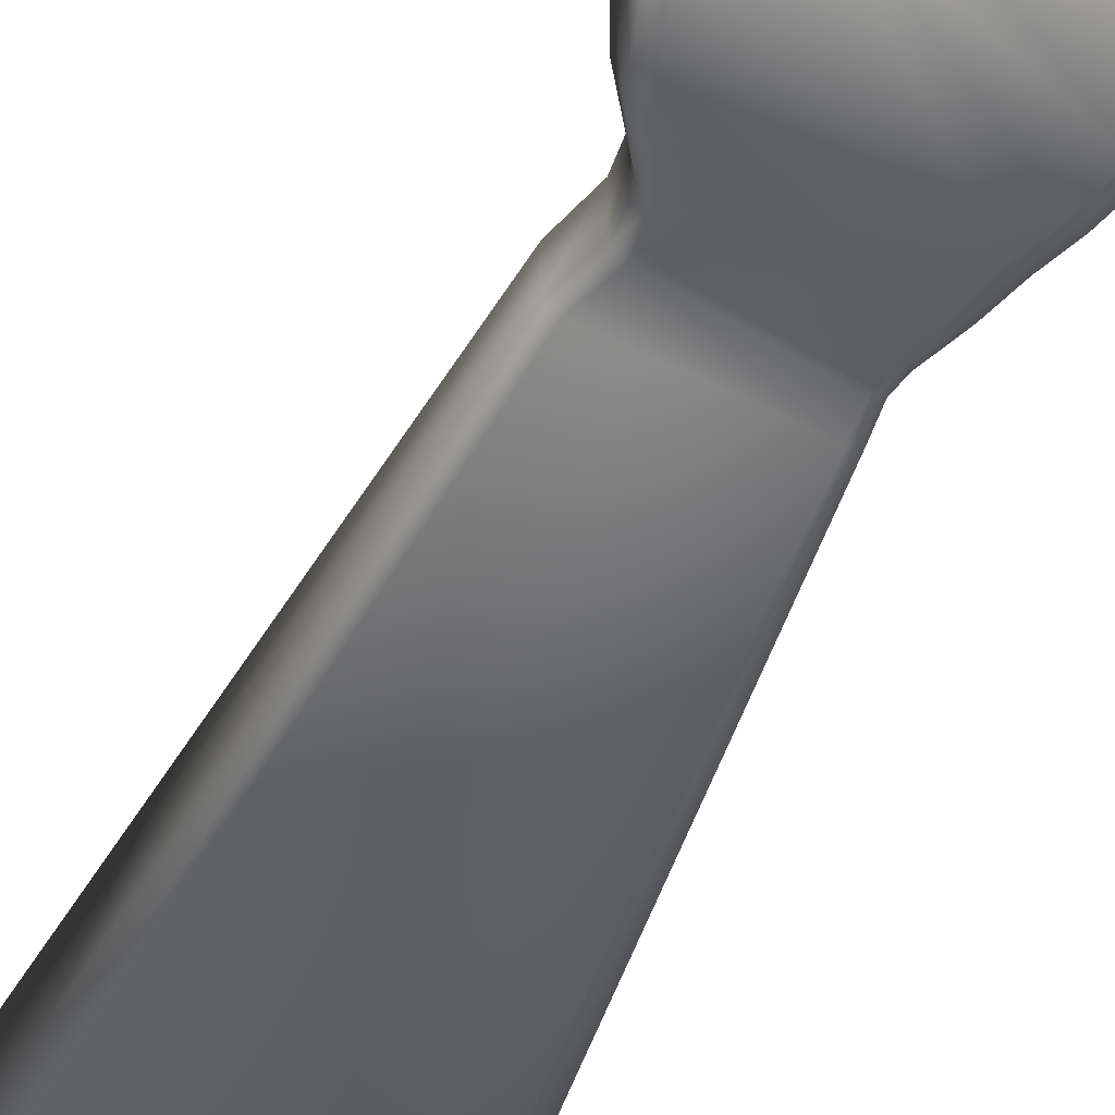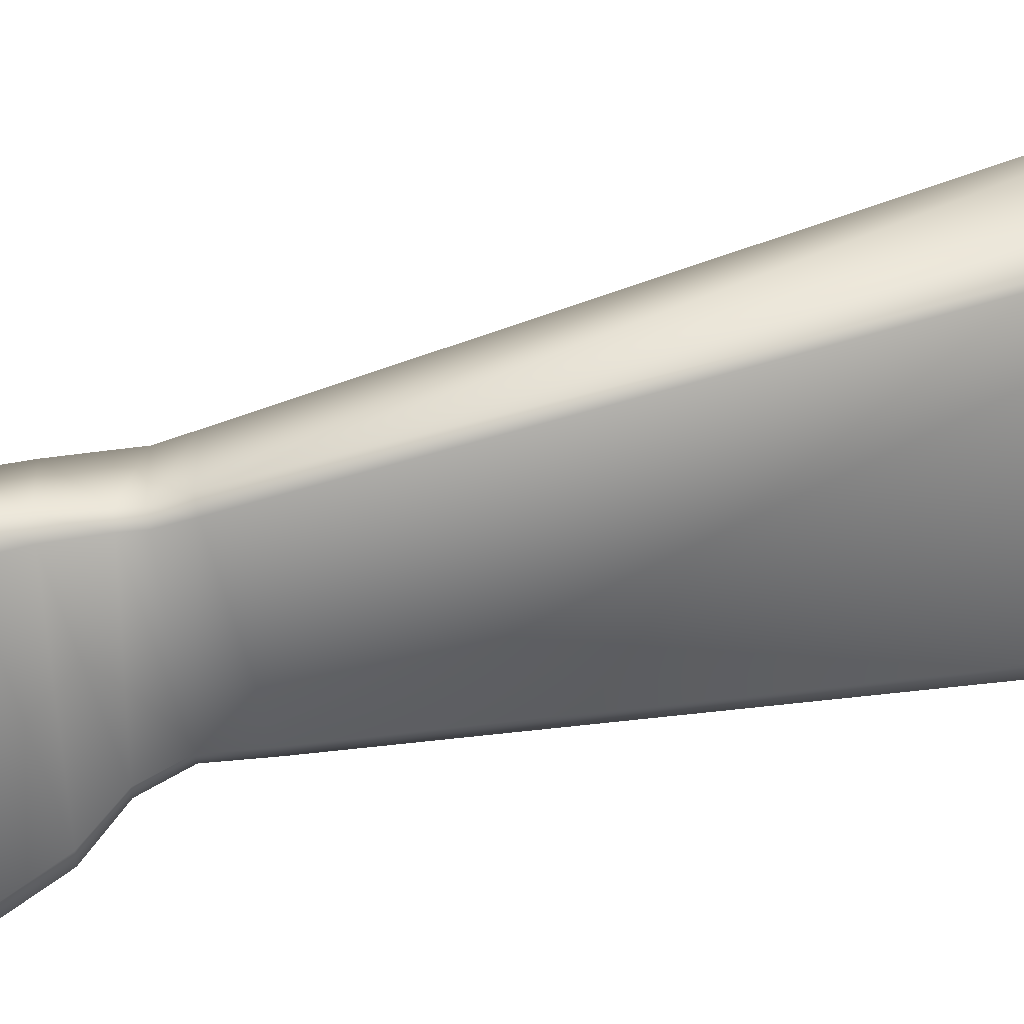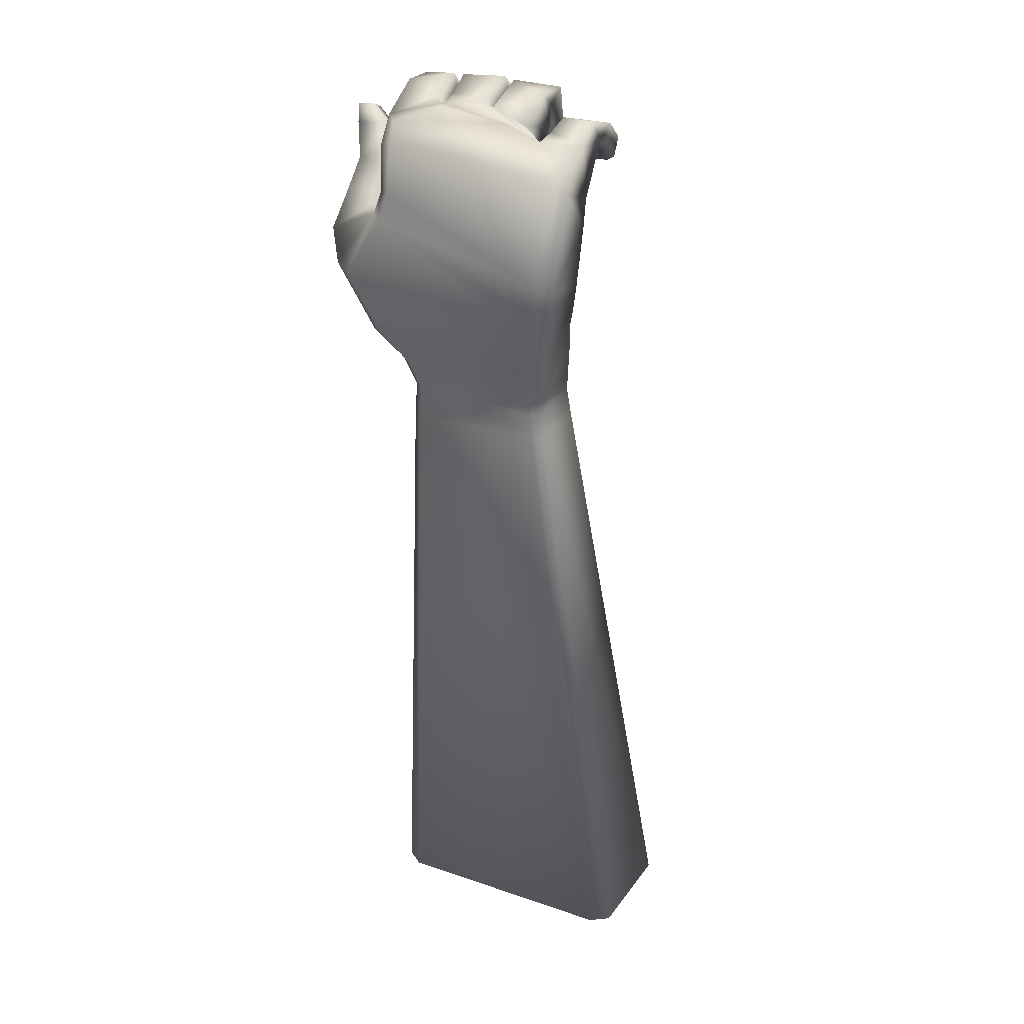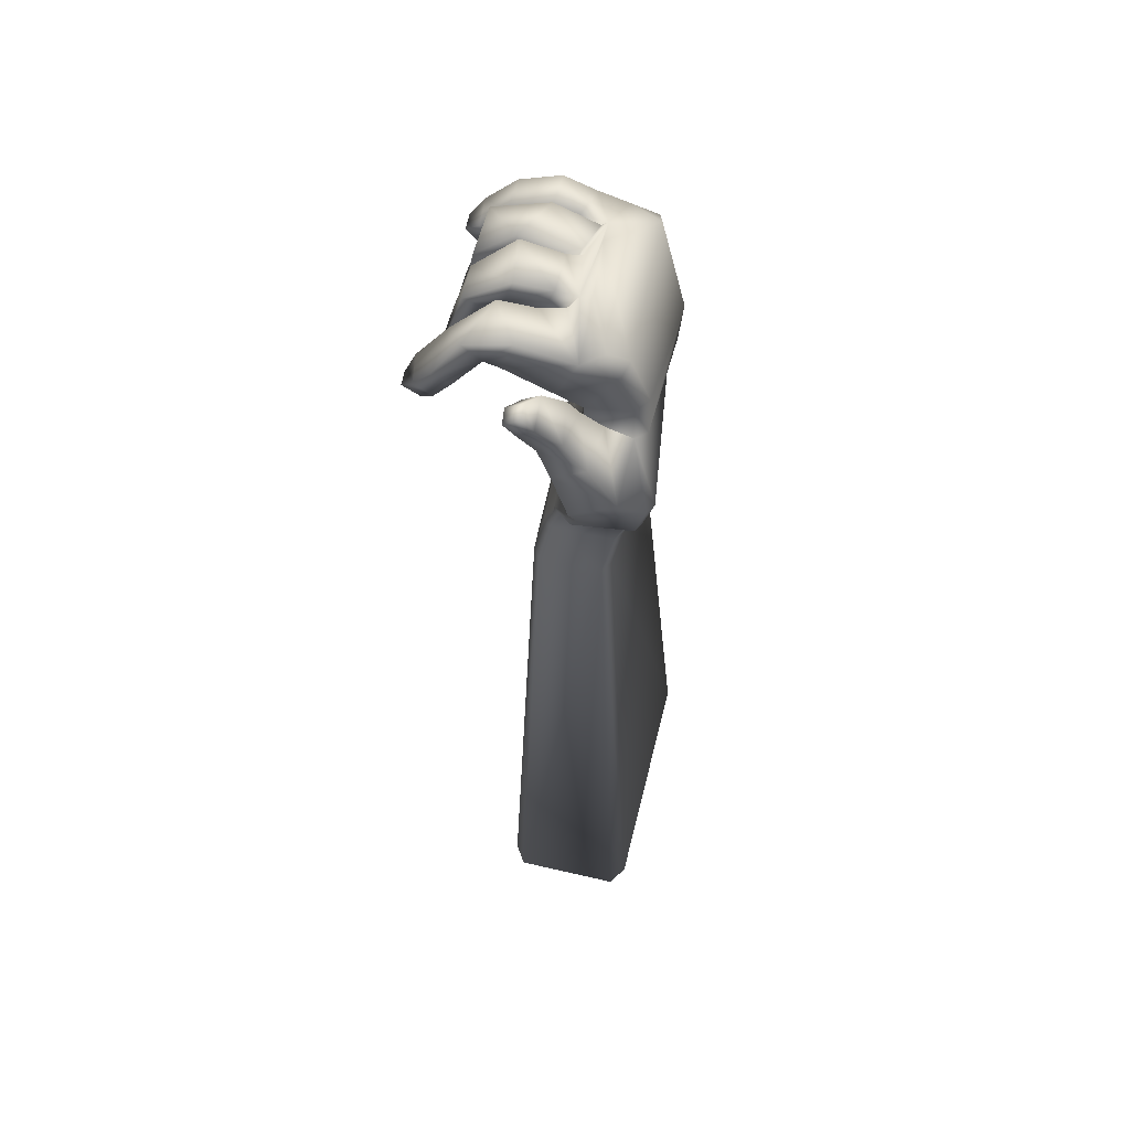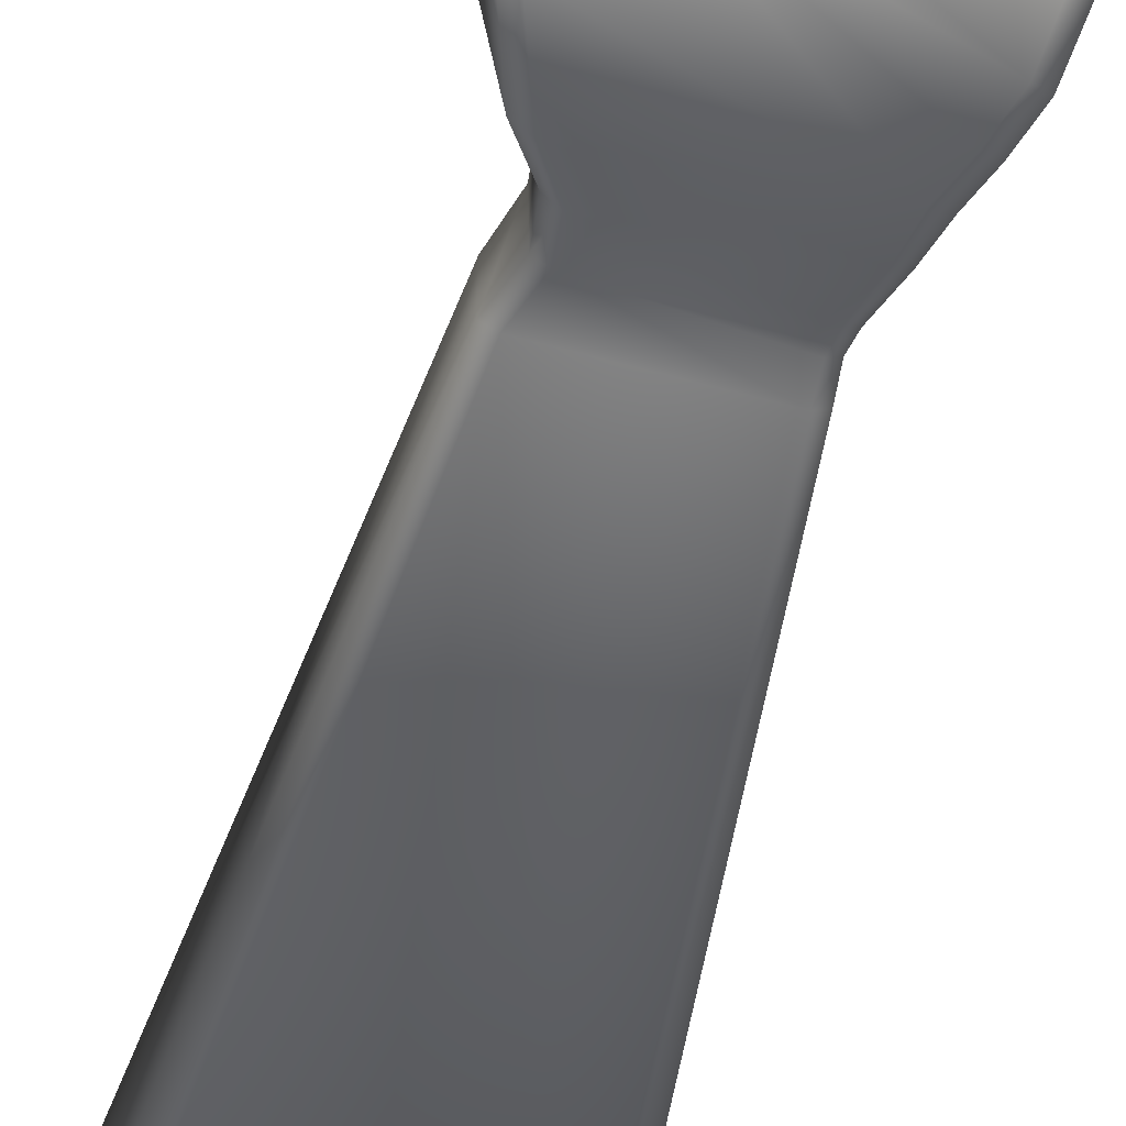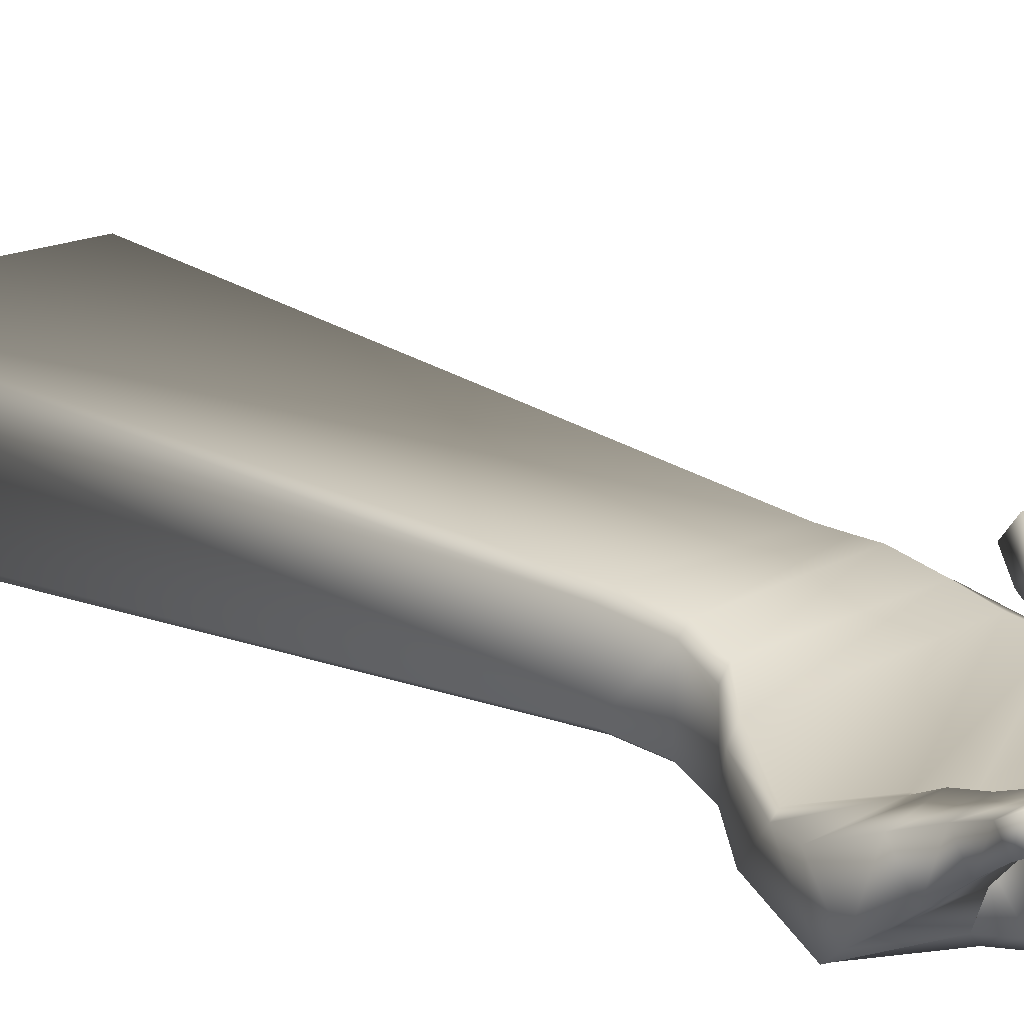
<metadata>
{"format":"obj","ext":"obj","renderer":"f3d","projection":"perspective","resolution":1024,"background":"white","views":[{"elev":-61.3,"azim":148.8,"up":"+Z"},{"elev":-58.8,"azim":-80.4,"up":"+Z"},{"elev":31.4,"azim":-149.9,"up":"+Y"},{"elev":54.9,"azim":103.9,"up":"+Y"},{"elev":-59.7,"azim":159.7,"up":"+Z"},{"elev":17.3,"azim":132.3,"up":"+Z"}]}
</metadata>
<code>
o Cube.001
v 1.082 -0.8643 -0.2642
v 1.174 0.09637 -0.2164
v 1.082 -0.8626 -0.08523
v 1.171 -0.02792 -0.1573
v 0.6121 -0.8274 -0.2632
v 0.5567 0.03356 -0.2043
v 0.6125 -0.8264 -0.08432
v 0.5555 -0.08402 -0.1226
v 1.056 -0.7414 -0.2909
v 1.077 -0.6421 -0.3262
v 1.156 -0.5433 -0.3669
v 1.251 -0.3269 -0.4106
v 1.151 -0.1664 -0.3535
v 1.126 -0.0936 -0.3459
v 1.142 0.04032 -0.3129
v 1.139 -0.09965 -0.2228
v 1.128 -0.1963 -0.2111
v 1.156 -0.2677 -0.1901
v 1.258 -0.4087 -0.2347
v 1.165 -0.5587 -0.1958
v 1.085 -0.6386 -0.149
v 1.062 -0.7313 -0.1129
v 0.5356 -0.1427 -0.171
v 0.5502 -0.3399 -0.1818
v 0.57 -0.4215 -0.1606
v 0.5918 -0.4965 -0.1406
v 0.6056 -0.5868 -0.1135
v 0.6265 -0.6935 -0.08233
v 0.6293 -0.7466 -0.08107
v 0.5357 -0.01041 -0.2789
v 0.5415 -0.299 -0.3412
v 0.5605 -0.4028 -0.3315
v 0.5825 -0.4963 -0.3129
v 0.597 -0.5965 -0.2889
v 0.6204 -0.7074 -0.2602
v 0.626 -0.7545 -0.2593
v 1.039 0.006856 -0.09436
v 0.9989 0.007672 -0.1203
v 0.872 0.01316 -0.1005
v 0.8473 0.01278 -0.0975
v 0.7318 -0.01034 -0.1093
v 0.6811 -0.04189 -0.1015
v 0.6835 0.08297 -0.1748
v 0.7362 0.1218 -0.1673
v 0.8526 0.1526 -0.1488
v 0.8769 0.1536 -0.1549
v 1.003 0.1453 -0.1769
v 1.043 0.1428 -0.1555
v 1.185 -0.08907 0.2322
v 1.178 -0.1268 0.1844
v 1.143 -0.08465 0.2344
v 1.136 -0.1224 0.1867
v 0.9871 -0.1489 0.1248
v 0.9289 -0.1512 0.1298
v 0.9332 -0.1328 0.188
v 0.9914 -0.1305 0.183
v 0.8578 -0.1349 0.1215
v 0.8091 -0.1307 0.1244
v 0.8142 -0.1114 0.1823
v 0.8629 -0.1157 0.1794
v 0.6835 -0.07629 0.1652
v 0.6349 -0.07152 0.1678
v 0.6416 -0.02275 0.2042
v 0.6902 -0.02751 0.2016
v 1.349 0.07145 -0.1207
v 1.303 0.07808 -0.1152
v 1.305 0.05112 -0.06789
v 1.351 0.04448 -0.07345
v 1.199 0.1553 -0.06446
v 1.215 0.1398 0.06187
v 1.22 0.02162 0.1401
v 1.213 -0.04077 0.1902
v 1.207 -0.07847 0.1424
v 1.213 -0.01608 0.09231
v 1.207 0.08595 0.01128
v 1.196 0.06012 -0.02873
v 1.102 -0.09103 0.1666
v 1.1 0.03334 0.07904
v 1.081 0.0999 0.03098
v 1.059 0.0438 -0.04551
v 1.061 0.1441 -0.09263
v 1.084 0.1722 0.007767
v 1.106 0.0675 0.1226
v 1.109 -0.05333 0.2143
v 1.011 0.1576 -0.1171
v 1.034 0.1841 -0.01946
v 1.027 0.0882 0.1125
v 1.014 -0.1019 0.1723
v 1.01 -0.1202 0.1141
v 1.023 0.06947 0.05595
v 1.031 0.1092 0.00504
v 1.008 0.05443 -0.07573
v 0.8891 0.1612 -0.1151
v 0.8998 0.1952 -0.000157
v 0.9199 0.09283 0.1188
v 0.9067 -0.0856 0.1751
v 0.8857 0.05728 -0.07486
v 0.8972 0.1201 0.02441
v 0.9157 0.07426 0.062
v 0.9025 -0.104 0.1168
v 0.8761 0.1843 0.0109
v 0.8723 0.08342 0.1276
v 0.8745 -0.03413 0.1513
v 0.8778 -0.08867 0.1691
v 0.8727 -0.1079 0.1113
v 0.8694 -0.05338 0.0934
v 0.8653 0.05491 0.04992
v 0.8703 0.07627 0.03046
v 0.7434 0.1781 -0.04438
v 0.7704 0.1518 0.1098
v 0.7779 0.009413 0.1453
v 0.7889 -0.07552 0.1726
v 0.7838 -0.09478 0.1147
v 0.7728 -0.009839 0.08741
v 0.7634 0.1192 0.03749
v 0.738 0.06781 -0.01755
v 0.6866 -0.001301 -0.03861
v 0.6819 0.047 0.009128
v 0.6794 0.01312 0.05683
v 0.6903 -0.0466 0.1242
v 0.5968 -0.04183 0.135
v 0.5818 0.03005 0.05504
v 0.5824 0.04867 0.01025
v 0.5699 -0.01812 -0.05354
v 0.6876 0.08895 -0.0999
v 0.6831 0.1151 -0.03176
v 0.6857 0.0612 0.08934
v 0.697 0.002174 0.1605
v 0.6035 0.006948 0.1714
v 0.588 0.0788 0.08555
v 0.5835 0.1168 -0.03193
v 0.5705 0.07193 -0.1181
v 1.301 -0.1936 -0.1774
v 1.297 -0.1005 -0.1415
v 1.338 -0.004854 -0.1011
v 1.234 0.005413 -0.09122
v 1.181 -0.07532 -0.1245
v 1.175 -0.1213 -0.1417
v 1.297 -0.141 -0.2696
v 1.294 -0.06281 -0.2076
v 1.336 0.02211 -0.1483
v 1.172 -0.07755 -0.2184
v 1.179 -0.0391 -0.188
v 1.232 0.03238 -0.1385
v 1.159 -0.2033 -0.1613
v 1.313 -0.3146 -0.2245
v 1.307 -0.2468 -0.3481
v 1.155 -0.1365 -0.2784
v 1.05 -0.8598 -0.06377
v 1.05 -0.862 -0.2854
v 1.026 -0.744 -0.31
v 1.045 -0.648 -0.3433
v 1.118 -0.5508 -0.3805
v 1.209 -0.3421 -0.4255
v 1.117 -0.1732 -0.3829
v 1.086 -0.0863 -0.3772
v 1.1 0.06082 -0.3276
v 1.034 -0.7314 -0.08938
v 1.055 -0.6426 -0.1227
v 1.128 -0.5652 -0.1663
v 1.217 -0.4246 -0.2286
v 1.122 -0.2871 -0.2004
v 1.088 -0.2194 -0.2137
v 1.097 -0.1177 -0.2192
v 0.6429 -0.83 -0.2845
v 0.6579 -0.745 -0.06026
v 0.6571 -0.6884 -0.06222
v 0.6431 -0.5837 -0.09455
v 0.6383 -0.4907 -0.1228
v 0.6137 -0.4115 -0.148
v 0.5921 -0.3349 -0.168
v 0.5769 -0.1564 -0.1591
v 0.6435 -0.8286 -0.06291
v 0.6537 -0.7551 -0.2809
v 0.6493 -0.7062 -0.2825
v 0.6324 -0.5962 -0.3113
v 0.6274 -0.4937 -0.3381
v 0.6024 -0.3912 -0.3574
v 0.5815 -0.2827 -0.3658
v 0.577 0.00772 -0.2931
v 0.7882 -0.03657 -0.09892
v 0.9983 -0.02748 -0.1344
v 1.119 -0.07005 -0.1825
v 1.125 0.1002 -0.2725
v 1.006 0.1445 -0.211
v 0.7897 0.1236 -0.1835
v 1.116 -2.7 -0.01781
v 1.116 -2.7 -0.332
v 1.06 -2.696 0.01966
v 0.2918 -2.635 -0.332
v 0.2918 -2.635 -0.01781
v 0.346 -2.64 -0.3694
v 0.346 -2.64 0.01966
v 1.06 -2.696 -0.3694
f 15 4 16
f 38 181 182
f 8 30 23
f 47 2 185
f 5 192 190
f 73 49 50
f 150 9 1
f 152 9 151
f 153 10 152
f 154 11 153
f 154 13 12
f 155 14 13
f 156 15 14
f 7 36 5
f 29 35 36
f 27 35 28
f 26 34 27
f 25 33 26
f 24 32 25
f 23 31 24
f 173 29 7
f 166 28 29
f 168 28 167
f 169 27 168
f 170 26 169
f 171 25 170
f 172 24 171
f 1 22 3
f 9 21 22
f 10 20 21
f 11 19 20
f 135 67 136
f 13 17 18
f 14 16 17
f 120 62 121
f 41 43 42
f 104 57 105
f 39 45 40
f 88 53 89
f 38 48 47
f 50 51 52
f 73 52 77
f 72 51 49
f 84 52 51
f 53 55 54
f 96 56 88
f 96 54 55
f 100 53 54
f 57 59 58
f 104 59 60
f 105 58 113
f 113 59 112
f 61 63 62
f 128 61 120
f 129 62 63
f 128 63 64
f 66 68 65
f 141 68 135
f 141 66 65
f 136 66 144
f 37 81 48
f 81 79 82
f 79 83 82
f 78 84 83
f 2 81 69
f 69 82 70
f 70 83 71
f 71 84 72
f 4 80 37
f 76 79 80
f 75 78 79
f 74 77 78
f 2 76 4
f 69 75 76
f 75 71 74
f 71 73 74
f 38 97 39
f 92 98 97
f 91 99 98
f 90 100 99
f 46 97 93
f 93 98 94
f 98 95 94
f 99 96 95
f 47 93 85
f 85 94 86
f 86 95 87
f 87 96 88
f 47 92 38
f 85 91 92
f 91 87 90
f 90 88 89
f 44 116 109
f 109 115 110
f 115 111 110
f 111 113 112
f 40 116 41
f 116 107 115
f 107 114 115
f 106 113 114
f 45 109 101
f 101 110 102
f 102 111 103
f 103 112 104
f 45 108 40
f 108 102 107
f 107 103 106
f 103 105 106
f 43 132 125
f 125 131 126
f 126 130 127
f 127 129 128
f 8 132 6
f 132 123 131
f 123 130 131
f 122 129 130
f 42 125 117
f 125 118 117
f 118 127 119
f 119 128 120
f 42 124 8
f 117 123 124
f 118 122 123
f 119 121 122
f 145 142 148
f 138 143 142
f 137 144 143
f 148 139 147
f 142 140 139
f 140 144 141
f 147 133 146
f 139 134 133
f 140 135 134
f 145 133 138
f 138 134 137
f 134 136 137
f 18 146 145
f 12 146 19
f 13 147 12
f 18 148 13
f 17 164 163
f 18 163 162
f 18 161 19
f 20 161 160
f 21 160 159
f 22 159 158
f 22 149 3
f 180 156 179
f 179 155 178
f 177 155 154
f 177 153 176
f 176 152 175
f 175 151 174
f 165 151 150
f 1 194 150
f 36 165 5
f 36 175 174
f 34 175 35
f 33 176 34
f 32 177 33
f 31 178 32
f 30 179 31
f 163 172 171
f 163 170 162
f 162 169 161
f 160 169 168
f 159 168 167
f 158 167 166
f 149 166 173
f 5 191 7
f 183 181 172
f 186 184 157
f 191 192 193
f 187 194 188
f 193 194 189
f 7 193 173
f 3 189 187
f 173 189 149
f 1 187 188
f 150 192 165
f 15 2 4
f 164 16 4
f 4 37 38
f 38 39 40
f 40 41 42
f 42 8 23
f 23 172 181
f 42 23 181
f 38 40 42
f 183 164 4
f 182 183 4
f 38 42 181
f 182 4 38
f 8 6 30
f 180 30 6
f 43 44 45
f 180 6 43
f 186 180 43
f 43 45 46
f 47 48 2
f 43 46 47
f 186 43 47
f 2 15 157
f 2 157 184
f 185 186 47
f 2 184 185
f 5 165 192
f 73 72 49
f 150 151 9
f 152 10 9
f 153 11 10
f 154 12 11
f 154 155 13
f 155 156 14
f 156 157 15
f 7 29 36
f 29 28 35
f 27 34 35
f 26 33 34
f 25 32 33
f 24 31 32
f 23 30 31
f 173 166 29
f 166 167 28
f 168 27 28
f 169 26 27
f 170 25 26
f 171 24 25
f 172 23 24
f 1 9 22
f 9 10 21
f 10 11 20
f 11 12 19
f 135 68 67
f 13 14 17
f 14 15 16
f 120 61 62
f 41 44 43
f 104 60 57
f 39 46 45
f 88 56 53
f 38 37 48
f 50 49 51
f 73 50 52
f 72 84 51
f 84 77 52
f 53 56 55
f 96 55 56
f 96 100 54
f 100 89 53
f 57 60 59
f 104 112 59
f 105 57 58
f 113 58 59
f 61 64 63
f 128 64 61
f 129 121 62
f 128 129 63
f 66 67 68
f 141 65 68
f 141 144 66
f 136 67 66
f 37 80 81
f 81 80 79
f 79 78 83
f 78 77 84
f 2 48 81
f 69 81 82
f 70 82 83
f 71 83 84
f 4 76 80
f 76 75 79
f 75 74 78
f 74 73 77
f 2 69 76
f 69 70 75
f 75 70 71
f 71 72 73
f 38 92 97
f 92 91 98
f 91 90 99
f 90 89 100
f 46 39 97
f 93 97 98
f 98 99 95
f 99 100 96
f 47 46 93
f 85 93 94
f 86 94 95
f 87 95 96
f 47 85 92
f 85 86 91
f 91 86 87
f 90 87 88
f 44 41 116
f 109 116 115
f 115 114 111
f 111 114 113
f 40 108 116
f 116 108 107
f 107 106 114
f 106 105 113
f 45 44 109
f 101 109 110
f 102 110 111
f 103 111 112
f 45 101 108
f 108 101 102
f 107 102 103
f 103 104 105
f 43 6 132
f 125 132 131
f 126 131 130
f 127 130 129
f 8 124 132
f 132 124 123
f 123 122 130
f 122 121 129
f 42 43 125
f 125 126 118
f 118 126 127
f 119 127 128
f 42 117 124
f 117 118 123
f 118 119 122
f 119 120 121
f 145 138 142
f 138 137 143
f 137 136 144
f 148 142 139
f 142 143 140
f 140 143 144
f 147 139 133
f 139 140 134
f 140 141 135
f 145 146 133
f 138 133 134
f 134 135 136
f 18 19 146
f 12 147 146
f 13 148 147
f 18 145 148
f 17 16 164
f 18 17 163
f 18 162 161
f 20 19 161
f 21 20 160
f 22 21 159
f 22 158 149
f 180 157 156
f 179 156 155
f 177 178 155
f 177 154 153
f 176 153 152
f 175 152 151
f 165 174 151
f 1 188 194
f 36 174 165
f 36 35 175
f 34 176 175
f 33 177 176
f 32 178 177
f 31 179 178
f 30 180 179
f 163 164 172
f 163 171 170
f 162 170 169
f 160 161 169
f 159 160 168
f 158 159 167
f 149 158 166
f 5 190 191
f 172 164 183
f 183 182 181
f 157 180 186
f 186 185 184
f 191 190 192
f 187 189 194
f 193 192 194
f 7 191 193
f 3 149 189
f 173 193 189
f 1 3 187
f 150 194 192

</code>
